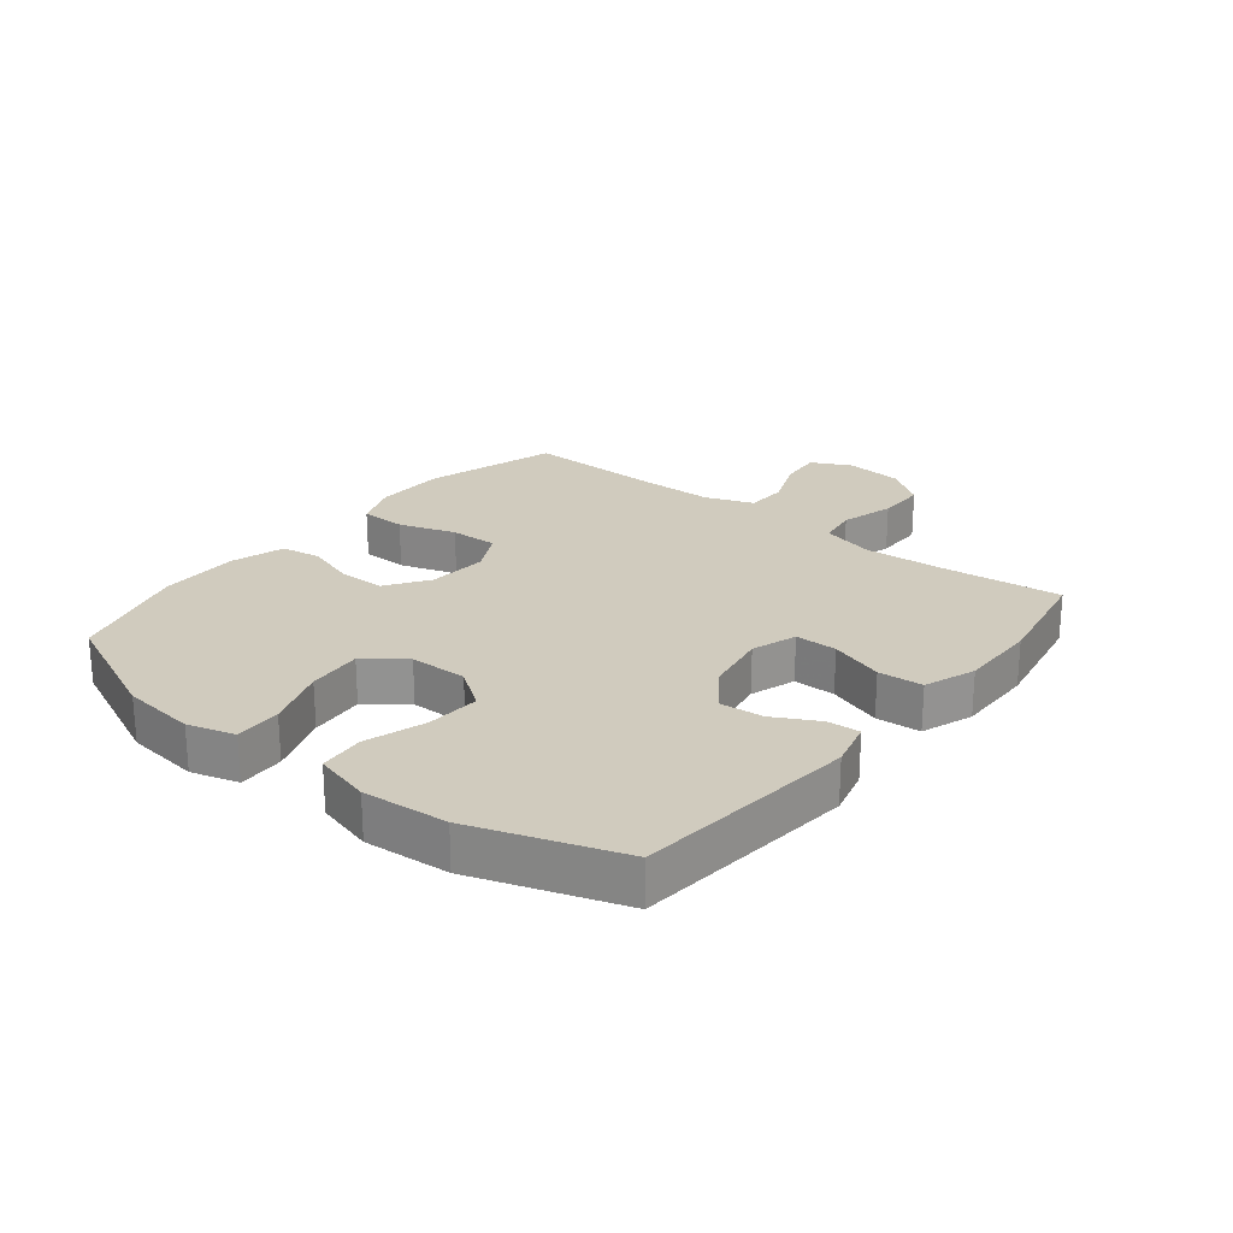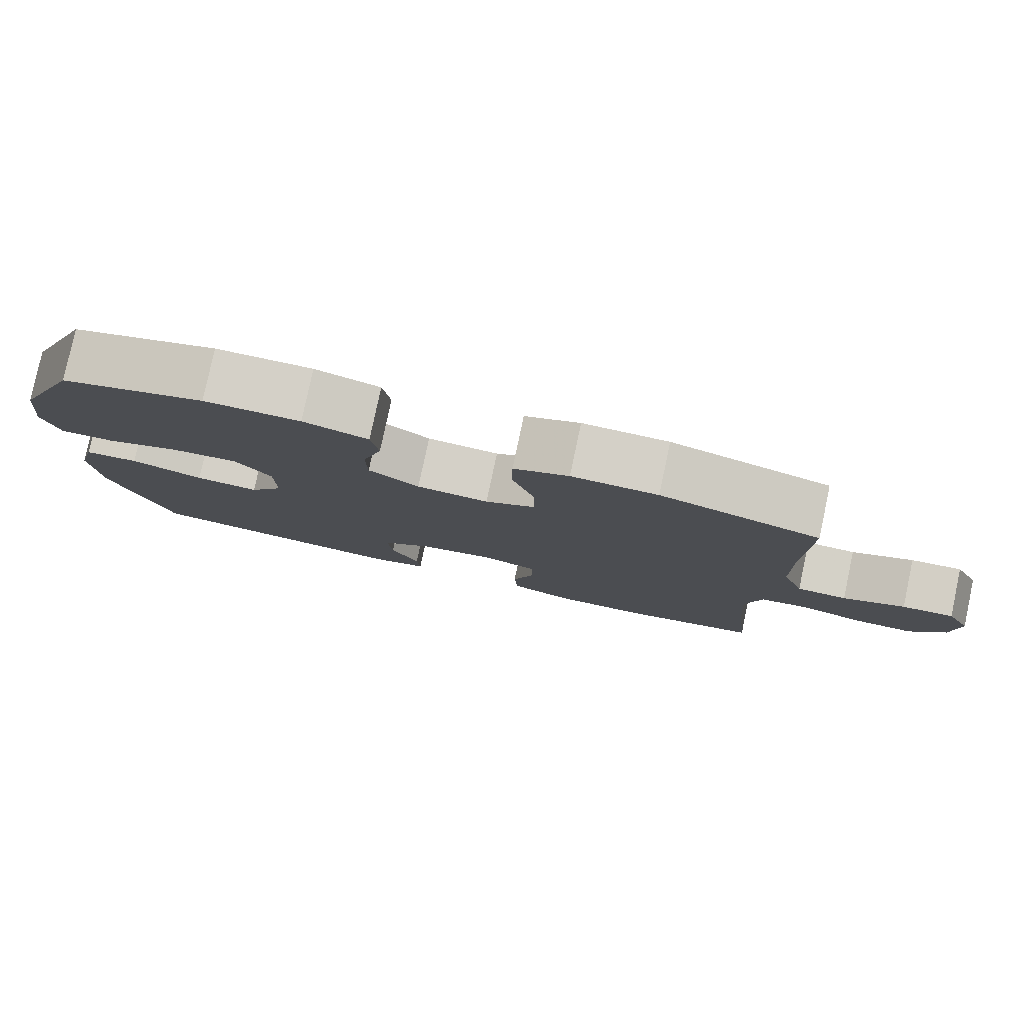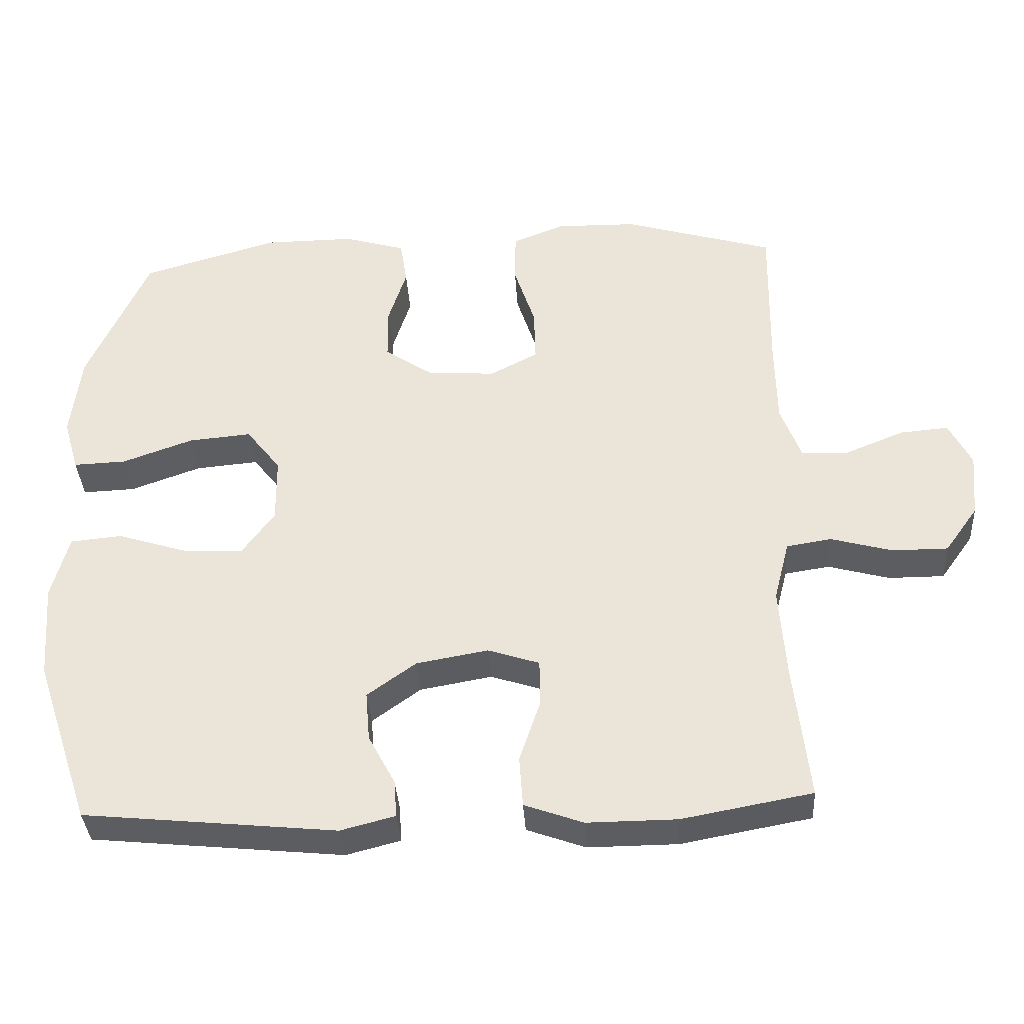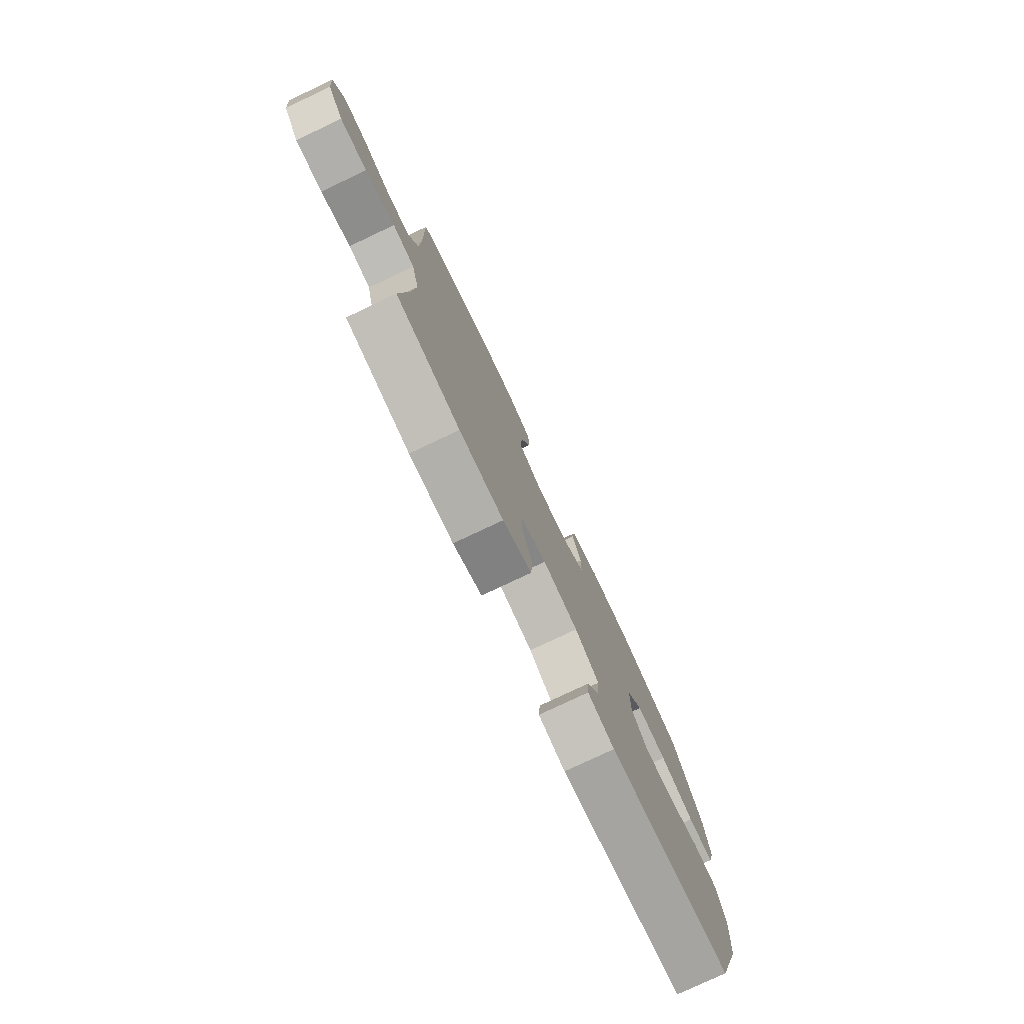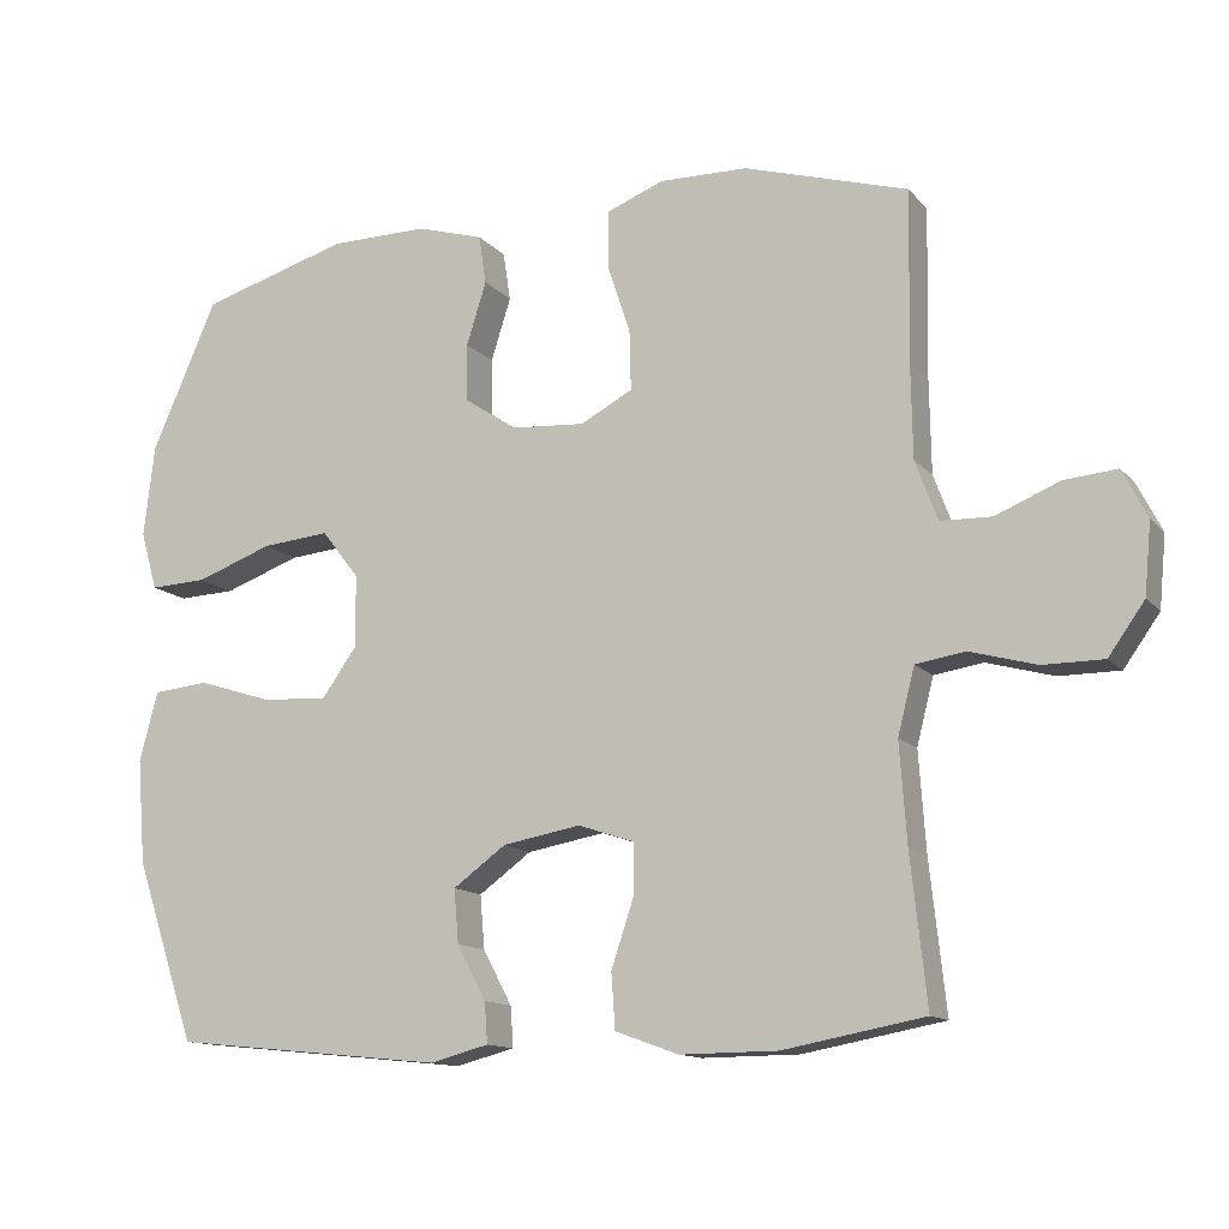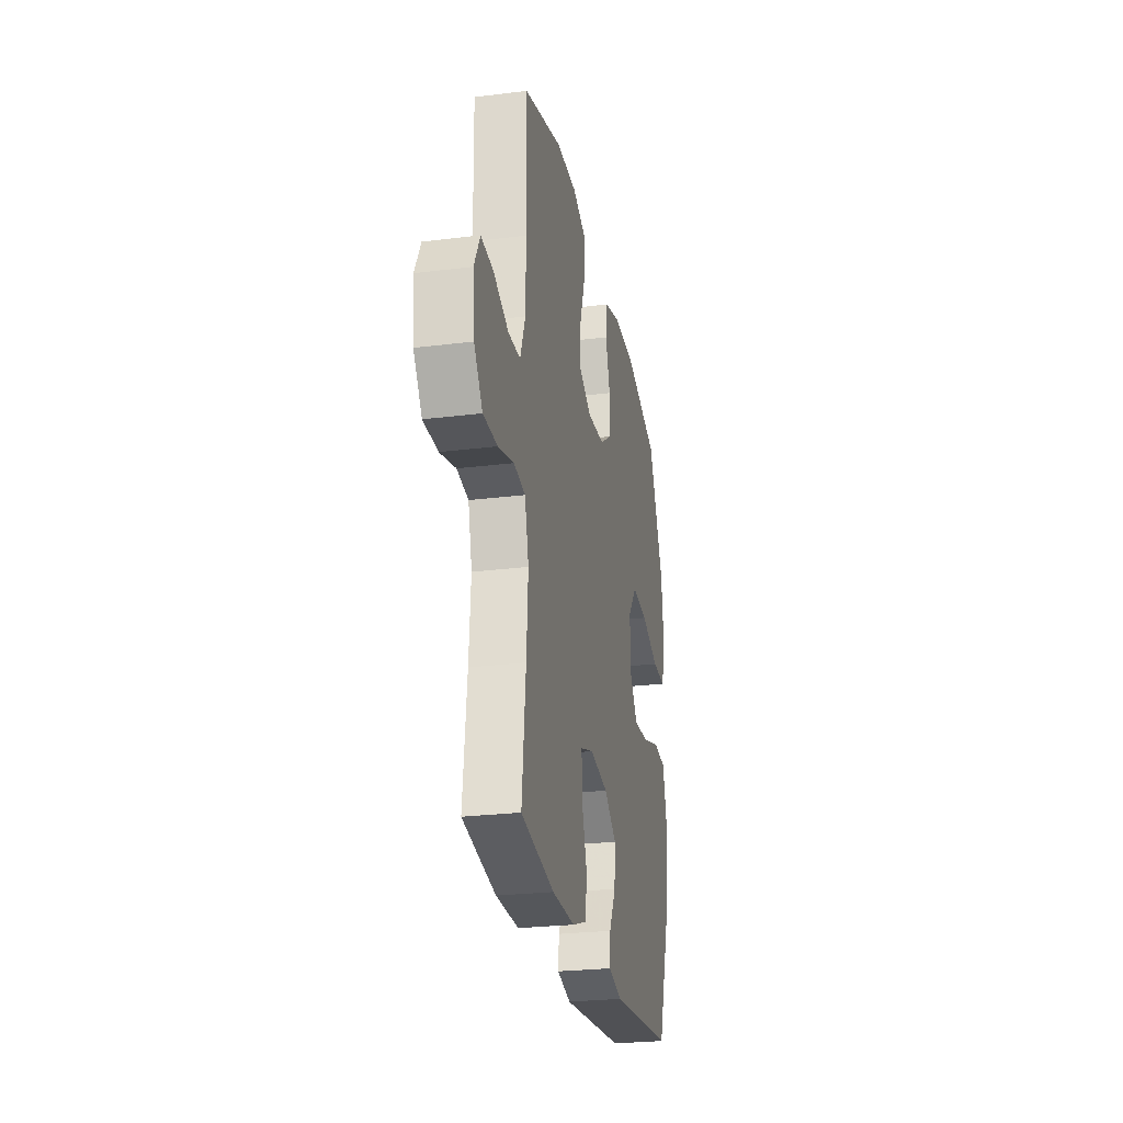
<metadata>
{"format":"obj","ext":"obj","renderer":"f3d","projection":"perspective","resolution":1024,"background":"white","views":[{"elev":23.6,"azim":128.7,"up":"+Y"},{"elev":80.0,"azim":-168.0,"up":"+Z"},{"elev":-36.5,"azim":-176.5,"up":"+Z"},{"elev":-78.1,"azim":-64.7,"up":"+Z"},{"elev":-12.9,"azim":-155.2,"up":"+Z"},{"elev":-25.9,"azim":-78.8,"up":"+Z"}]}
</metadata>
<code>
v -0.5 0.07 -0.5
v -0.479 0.07 -0.306
v -0.47 0.07 -0.177
v -0.492 0.07 -0.091
v -0.556 0.07 -0.081
v -0.643 0.07 -0.105
v -0.722 0.07 -0.105
v -0.769 0.07 -0.039
v -0.778 0.07 0.054
v -0.746 0.07 0.117
v -0.677 0.07 0.111
v -0.594 0.07 0.077
v -0.527 0.07 0.079
v -0.498 0.07 0.157
v -0.496 0.07 0.278
v -0.5 0.07 0.5
v -0.286 0.07 0.564
v -0.171 0.07 0.566
v -0.097 0.07 0.537
v -0.096 0.07 0.463
v -0.126 0.07 0.371
v -0.128 0.07 0.294
v -0.06 0.07 0.258
v 0.037 0.07 0.265
v 0.105 0.07 0.311
v 0.106 0.07 0.386
v 0.08 0.07 0.468
v 0.09 0.07 0.532
v 0.177 0.07 0.558
v 0.306 0.07 0.557
v 0.5 0.07 0.5
v 0.586 0.07 0.305
v 0.6 0.07 0.185
v 0.578 0.07 0.109
v 0.503 0.07 0.112
v 0.403 0.07 0.148
v 0.314 0.07 0.156
v 0.265 0.07 0.093
v 0.264 0.07 -0.001
v 0.31 0.07 -0.065
v 0.396 0.07 -0.06
v 0.494 0.07 -0.029
v 0.567 0.07 -0.036
v 0.591 0.07 -0.127
v 0.58 0.07 -0.264
v 0.5 0.07 -0.5
v 0.143 0.07 -0.536
v 0.066 0.07 -0.516
v 0.07 0.07 -0.463
v 0.108 0.07 -0.392
v 0.114 0.07 -0.322
v 0.045 0.07 -0.272
v -0.057 0.07 -0.254
v -0.13 0.07 -0.278
v -0.13 0.07 -0.346
v -0.101 0.07 -0.433
v -0.106 0.07 -0.505
v -0.189 0.07 -0.535
v -0.316 0.07 -0.534
v -0.5 0 -0.5
v -0.479 0 -0.306
v -0.47 0 -0.177
v -0.492 0 -0.091
v -0.556 0 -0.081
v -0.643 0 -0.105
v -0.722 0 -0.105
v -0.769 0 -0.039
v -0.778 0 0.054
v -0.746 0 0.117
v -0.677 0 0.111
v -0.594 0 0.077
v -0.527 0 0.079
v -0.498 0 0.157
v -0.496 0 0.278
v -0.5 0 0.5
v -0.286 0 0.564
v -0.171 0 0.566
v -0.097 0 0.537
v -0.096 0 0.463
v -0.126 0 0.371
v -0.128 0 0.294
v -0.06 0 0.258
v 0.037 0 0.265
v 0.105 0 0.311
v 0.106 0 0.386
v 0.08 0 0.468
v 0.09 0 0.532
v 0.177 0 0.558
v 0.306 0 0.557
v 0.5 0 0.5
v 0.586 0 0.305
v 0.6 0 0.185
v 0.578 0 0.109
v 0.503 0 0.112
v 0.403 0 0.148
v 0.314 0 0.156
v 0.265 0 0.093
v 0.264 0 -0.001
v 0.31 0 -0.065
v 0.396 0 -0.06
v 0.494 0 -0.029
v 0.567 0 -0.036
v 0.591 0 -0.127
v 0.58 0 -0.264
v 0.5 0 -0.5
v 0.143 0 -0.536
v 0.066 0 -0.516
v 0.07 0 -0.463
v 0.108 0 -0.392
v 0.114 0 -0.322
v 0.045 0 -0.272
v -0.057 0 -0.254
v -0.13 0 -0.278
v -0.13 0 -0.346
v -0.101 0 -0.433
v -0.106 0 -0.505
v -0.189 0 -0.535
v -0.316 0 -0.534
f 59 1 2
f 58 59 2
f 57 58 2
f 56 57 2
f 55 56 2
f 54 55 2 3
f 53 54 3 4
f 52 53 4
f 48 49 50
f 47 48 50
f 46 47 50
f 45 46 50
f 44 45 50
f 43 44 50
f 42 43 50
f 41 42 50
f 40 41 50 51
f 39 40 51 52
f 34 35 36
f 33 34 36
f 32 33 36
f 31 32 36
f 30 31 36
f 29 30 36
f 28 29 36
f 27 28 36
f 26 27 36
f 25 26 36 37
f 24 25 37 38
f 19 20 21
f 18 19 21
f 17 18 21
f 16 17 21
f 15 16 21
f 14 15 21 22
f 13 14 22 23
f 10 11 12
f 9 10 12
f 8 9 12
f 7 8 12
f 6 7 12
f 5 6 12
f 4 5 12 13
f 38 39 52
f 24 38 52
f 23 24 52
f 13 23 52
f 4 13 52
f 61 60 118
f 61 118 117
f 61 117 116
f 61 116 115
f 61 115 114
f 62 61 114 113
f 63 62 113 112
f 63 112 111
f 109 108 107
f 109 107 106
f 109 106 105
f 109 105 104
f 109 104 103
f 109 103 102
f 109 102 101
f 109 101 100
f 110 109 100 99
f 111 110 99 98
f 95 94 93
f 95 93 92
f 95 92 91
f 95 91 90
f 95 90 89
f 95 89 88
f 95 88 87
f 95 87 86
f 95 86 85
f 96 95 85 84
f 97 96 84 83
f 80 79 78
f 80 78 77
f 80 77 76
f 80 76 75
f 80 75 74
f 81 80 74 73
f 82 81 73 72
f 71 70 69
f 71 69 68
f 71 68 67
f 71 67 66
f 71 66 65
f 71 65 64
f 72 71 64 63
f 111 98 97
f 111 97 83
f 111 83 82
f 111 82 72
f 111 72 63
f 1 60 61 2
f 2 61 62 3
f 3 62 63 4
f 4 63 64 5
f 5 64 65 6
f 6 65 66 7
f 7 66 67 8
f 8 67 68 9
f 9 68 69 10
f 10 69 70 11
f 11 70 71 12
f 12 71 72 13
f 13 72 73 14
f 14 73 74 15
f 15 74 75 16
f 16 75 76 17
f 17 76 77 18
f 18 77 78 19
f 19 78 79 20
f 20 79 80 21
f 21 80 81 22
f 22 81 82 23
f 23 82 83 24
f 24 83 84 25
f 25 84 85 26
f 26 85 86 27
f 27 86 87 28
f 28 87 88 29
f 29 88 89 30
f 30 89 90 31
f 31 90 91 32
f 32 91 92 33
f 33 92 93 34
f 34 93 94 35
f 35 94 95 36
f 36 95 96 37
f 37 96 97 38
f 38 97 98 39
f 39 98 99 40
f 40 99 100 41
f 41 100 101 42
f 42 101 102 43
f 43 102 103 44
f 44 103 104 45
f 45 104 105 46
f 46 105 106 47
f 47 106 107 48
f 48 107 108 49
f 49 108 109 50
f 50 109 110 51
f 51 110 111 52
f 52 111 112 53
f 53 112 113 54
f 54 113 114 55
f 55 114 115 56
f 56 115 116 57
f 57 116 117 58
f 58 117 118 59
f 59 118 60 1

</code>
